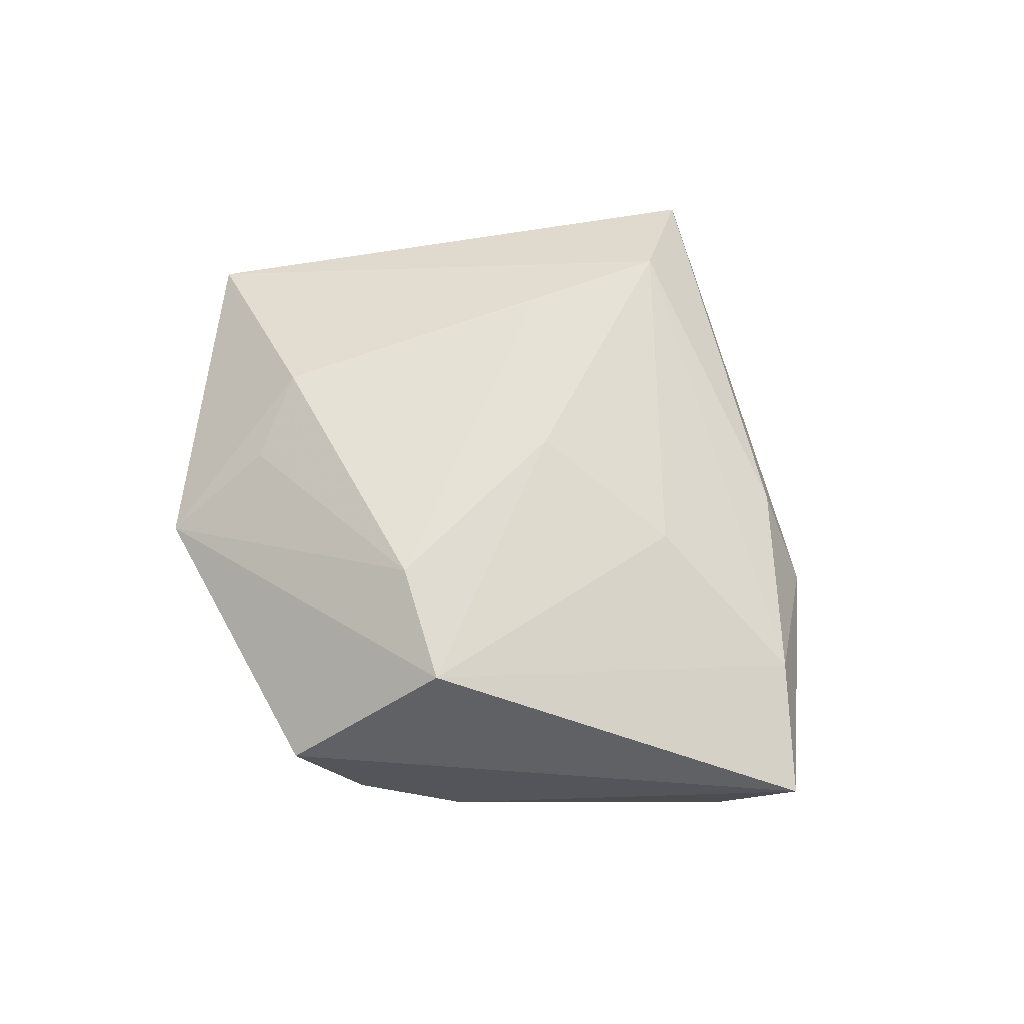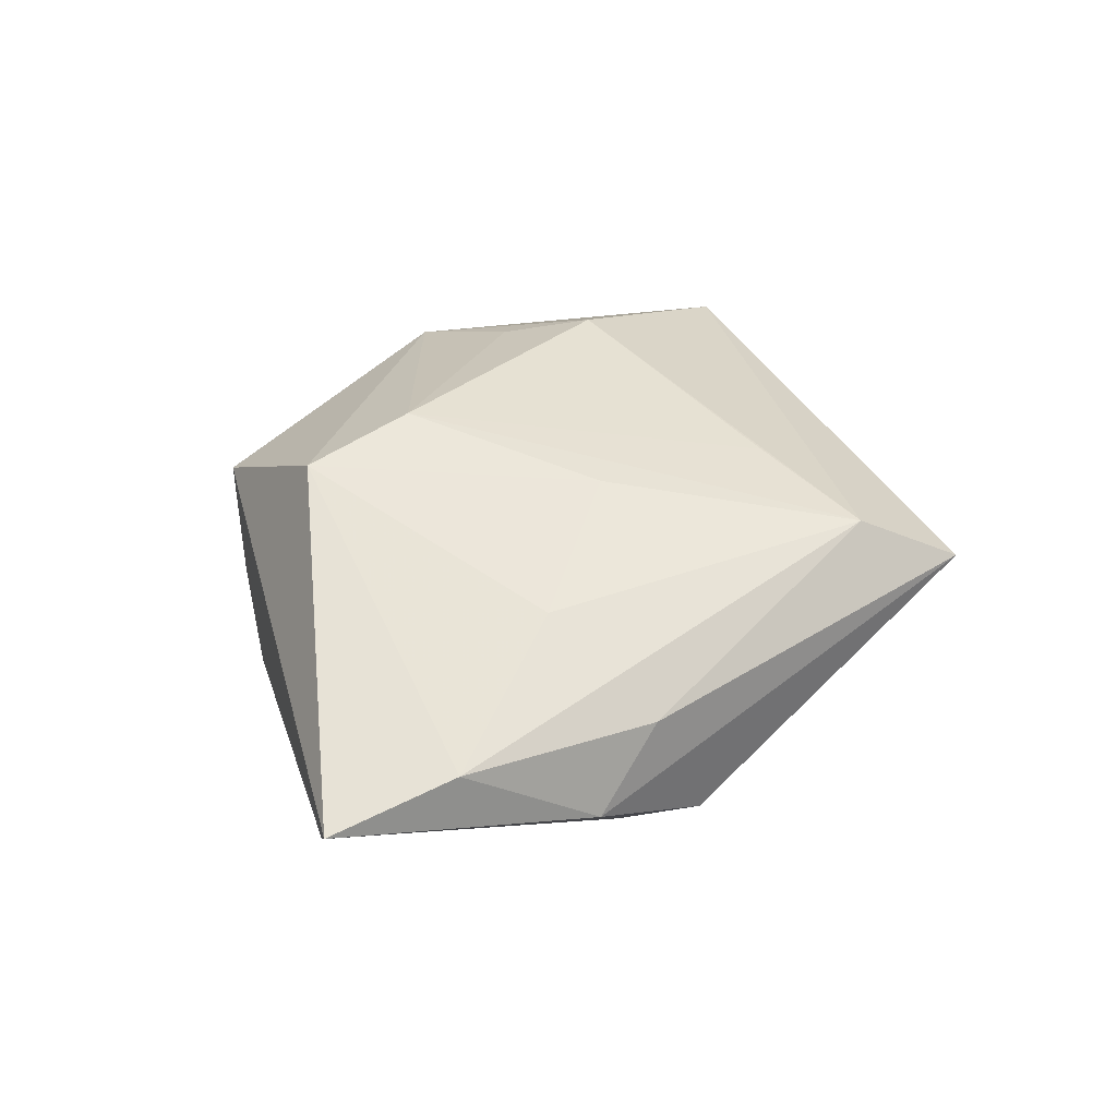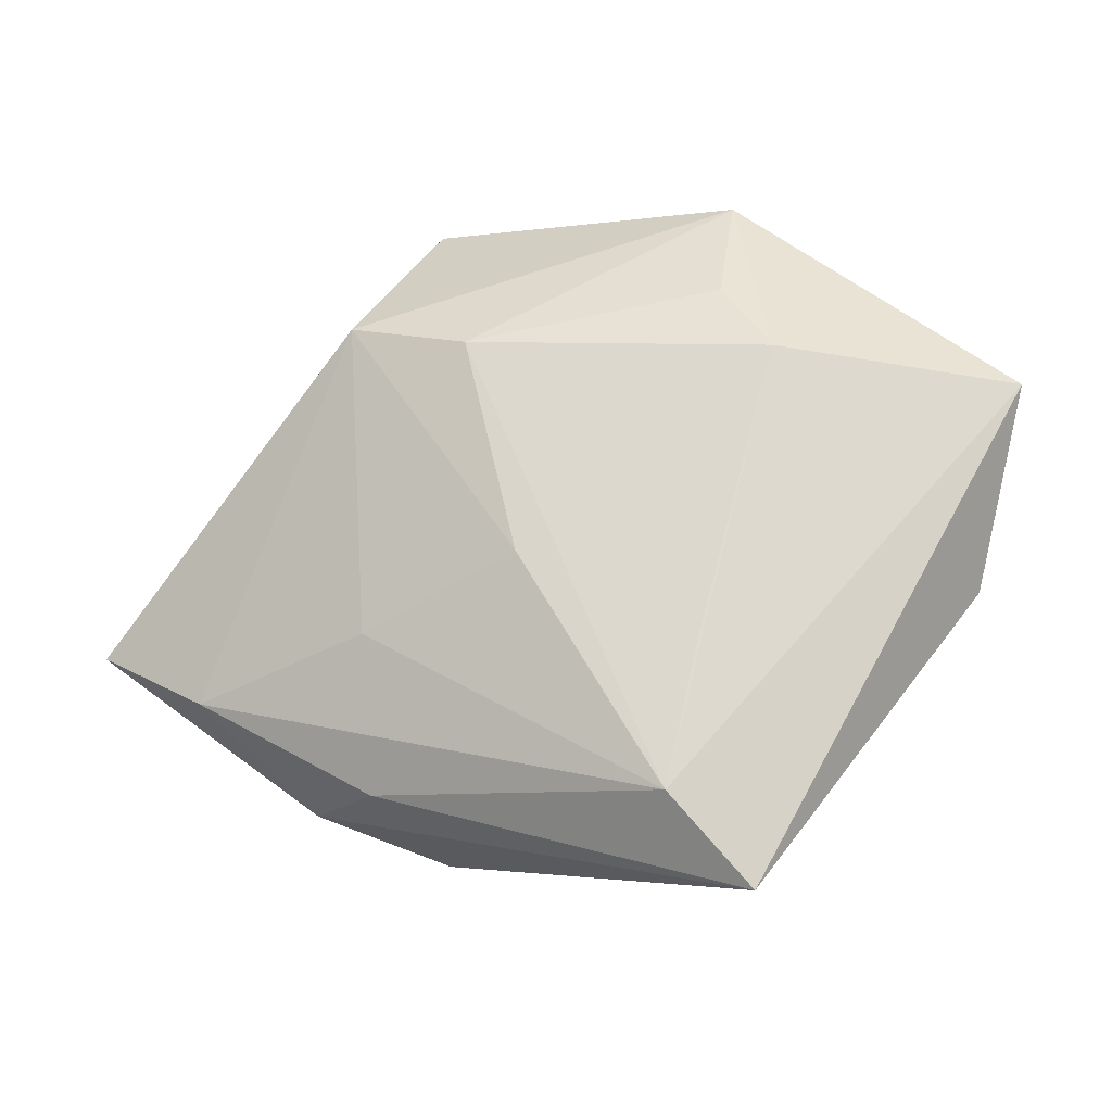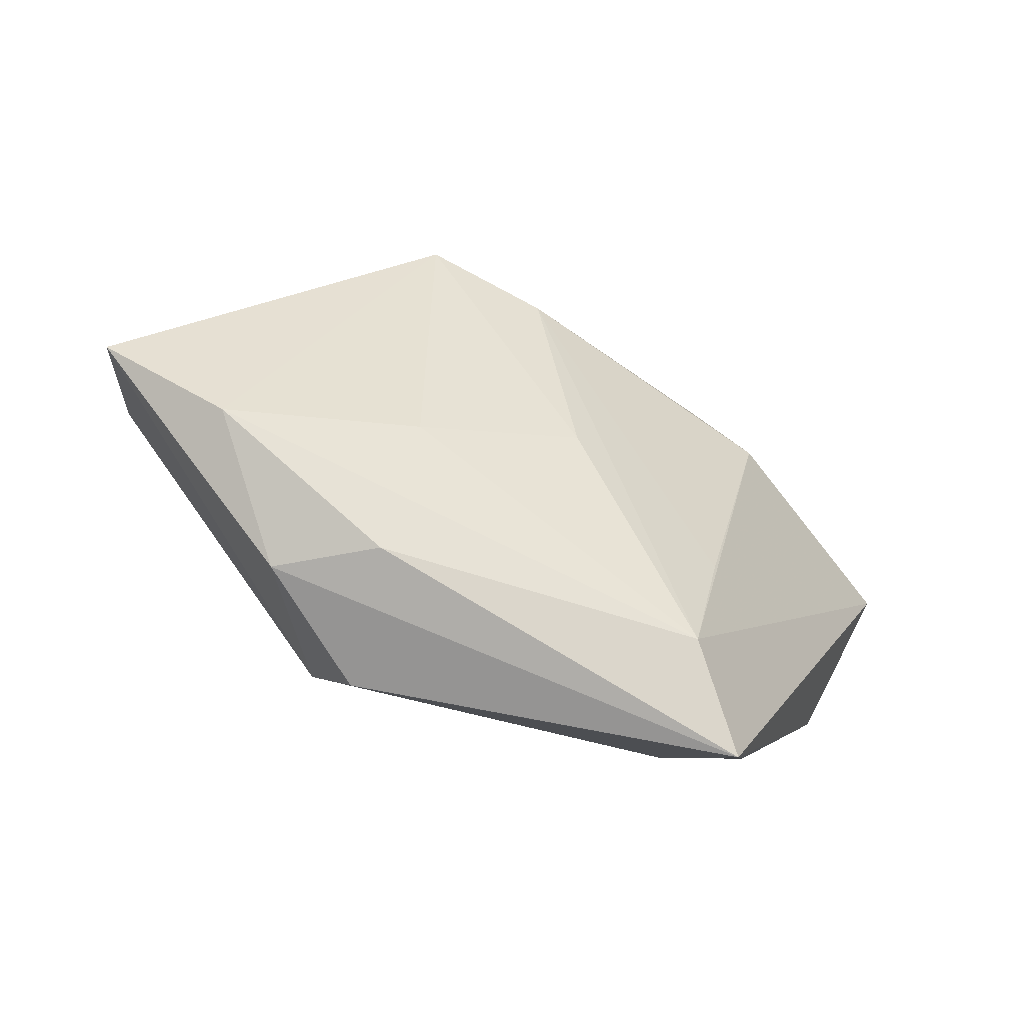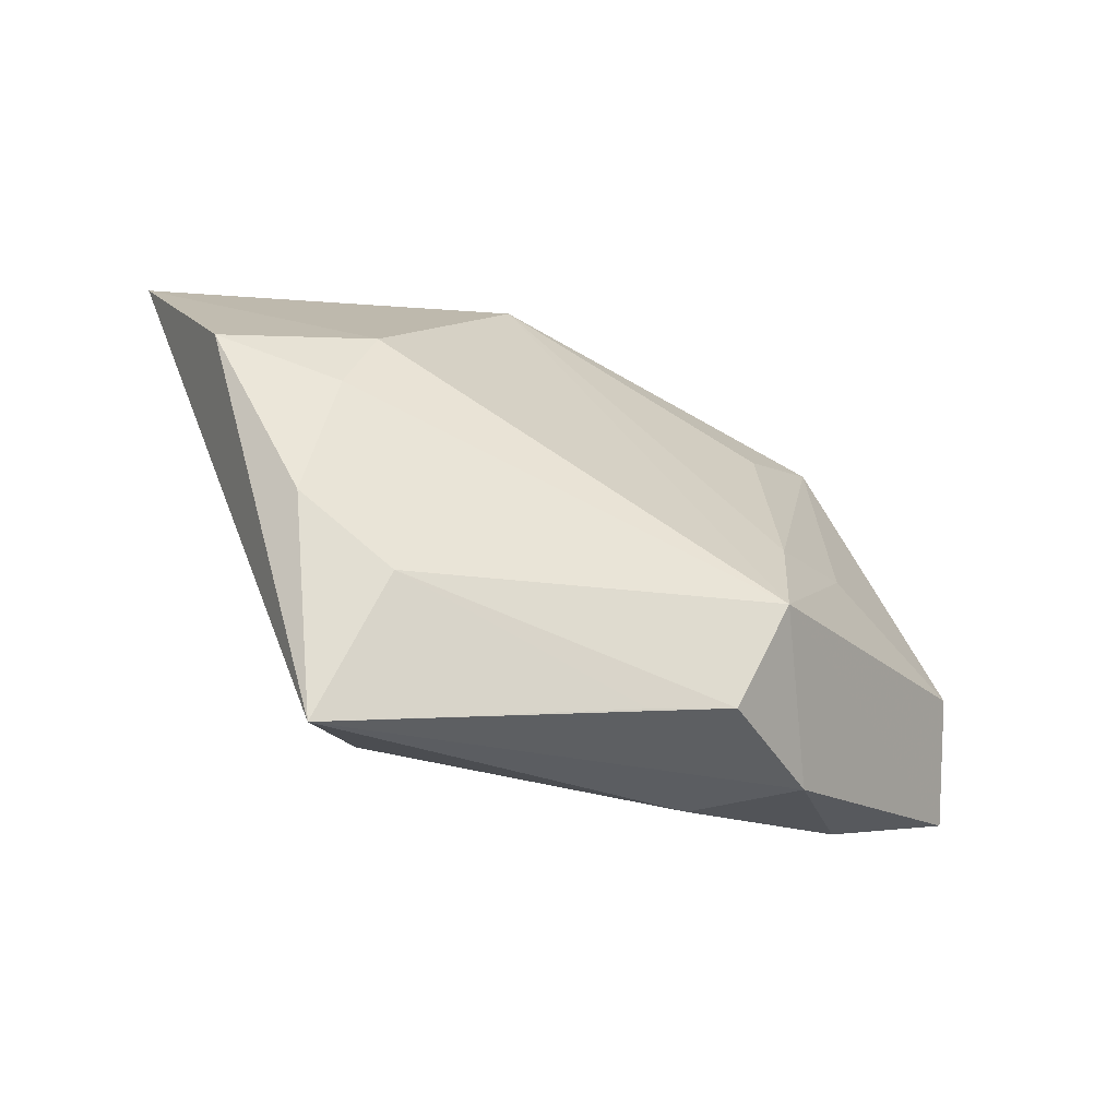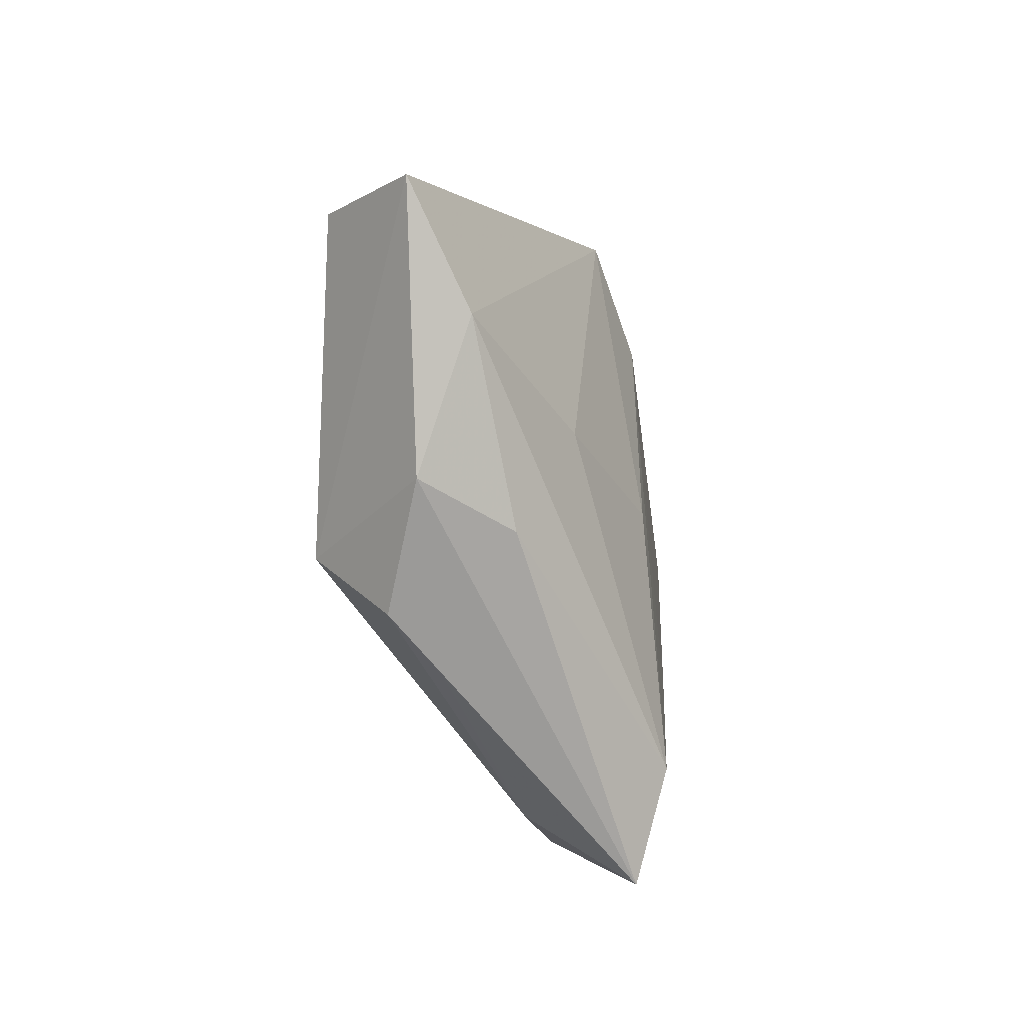
<metadata>
{"format":"obj","ext":"obj","renderer":"f3d","projection":"perspective","resolution":1024,"background":"white","views":[{"elev":68.8,"azim":-123.2,"up":"+Z"},{"elev":45.6,"azim":-53.1,"up":"+Z"},{"elev":-22.4,"azim":18.0,"up":"+Y"},{"elev":-56.4,"azim":-25.8,"up":"+Y"},{"elev":-61.7,"azim":150.7,"up":"+Y"},{"elev":-51.0,"azim":-72.5,"up":"+Y"}]}
</metadata>
<code>
v 0.03266 -0.02481 -0.005188
v 0.0143 0.02458 -0.0135
v -0.01926 0.03551 -0.00817
v -0.04751 -0.002515 -0.005998
v -0.01754 -0.02323 -0.01724
v 0.03214 -0.01036 -0.01151
v 0.02327 -0.04322 0.0076
v -0.0276 0.02545 -0.01195
v 0.01576 -0.03373 0.0137
v -0.01383 0.04136 0.00219
v -0.01805 -0.01286 0.01325
v -0.01874 -0.009285 -0.01647
v 0.01956 -0.01719 0.01323
v -0.02876 -0.02838 -0.001304
v 0.0004901 -0.006643 0.01633
v 0.02814 0.01547 0.01195
v -0.02823 -0.003072 -0.01336
v -0.007192 -0.03531 -0.005541
v -0.01563 -0.03332 -0.008939
v 0.02124 -0.03095 -0.004915
v -0.01818 0.01545 -0.0144
v -0.005049 0.01834 0.01767
v 0.02194 0.02461 0.009438
v 0.02993 -0.002228 -0.01417
v -0.01917 -0.02912 0.006716
v -0.05333 -0.009164 0.005347
v -0.01892 0.02244 0.01702
v 0.05293 0.01285 -0.0005982
v 0.02199 0.03877 0.002325
v -0.03958 -0.01702 0.008203
v 0.0457 -0.007677 -0.008572
f 29 28 2
f 10 8 26
f 26 8 4
f 4 5 26
f 5 14 26
f 3 8 10
f 2 8 3
f 10 29 3
f 3 29 2
f 21 8 2
f 17 5 4
f 4 8 17
f 7 14 19
f 19 14 5
f 5 20 19
f 30 26 14
f 24 5 2
f 2 28 24
f 5 17 12
f 12 17 8
f 8 21 12
f 2 5 12
f 12 21 2
f 18 20 7
f 7 19 18
f 18 19 20
f 25 14 7
f 25 30 14
f 9 25 7
f 11 30 9
f 30 25 9
f 7 28 9
f 29 22 23
f 27 29 10
f 27 22 29
f 10 26 27
f 26 30 27
f 27 30 11
f 5 24 6
f 16 23 22
f 16 9 28
f 28 29 16
f 29 23 16
f 15 9 22
f 22 27 15
f 11 9 15
f 15 27 11
f 1 20 5
f 5 6 1
f 7 20 1
f 22 9 13
f 13 16 22
f 9 16 13
f 31 28 7
f 7 1 31
f 31 1 6
f 31 24 28
f 31 6 24

</code>
